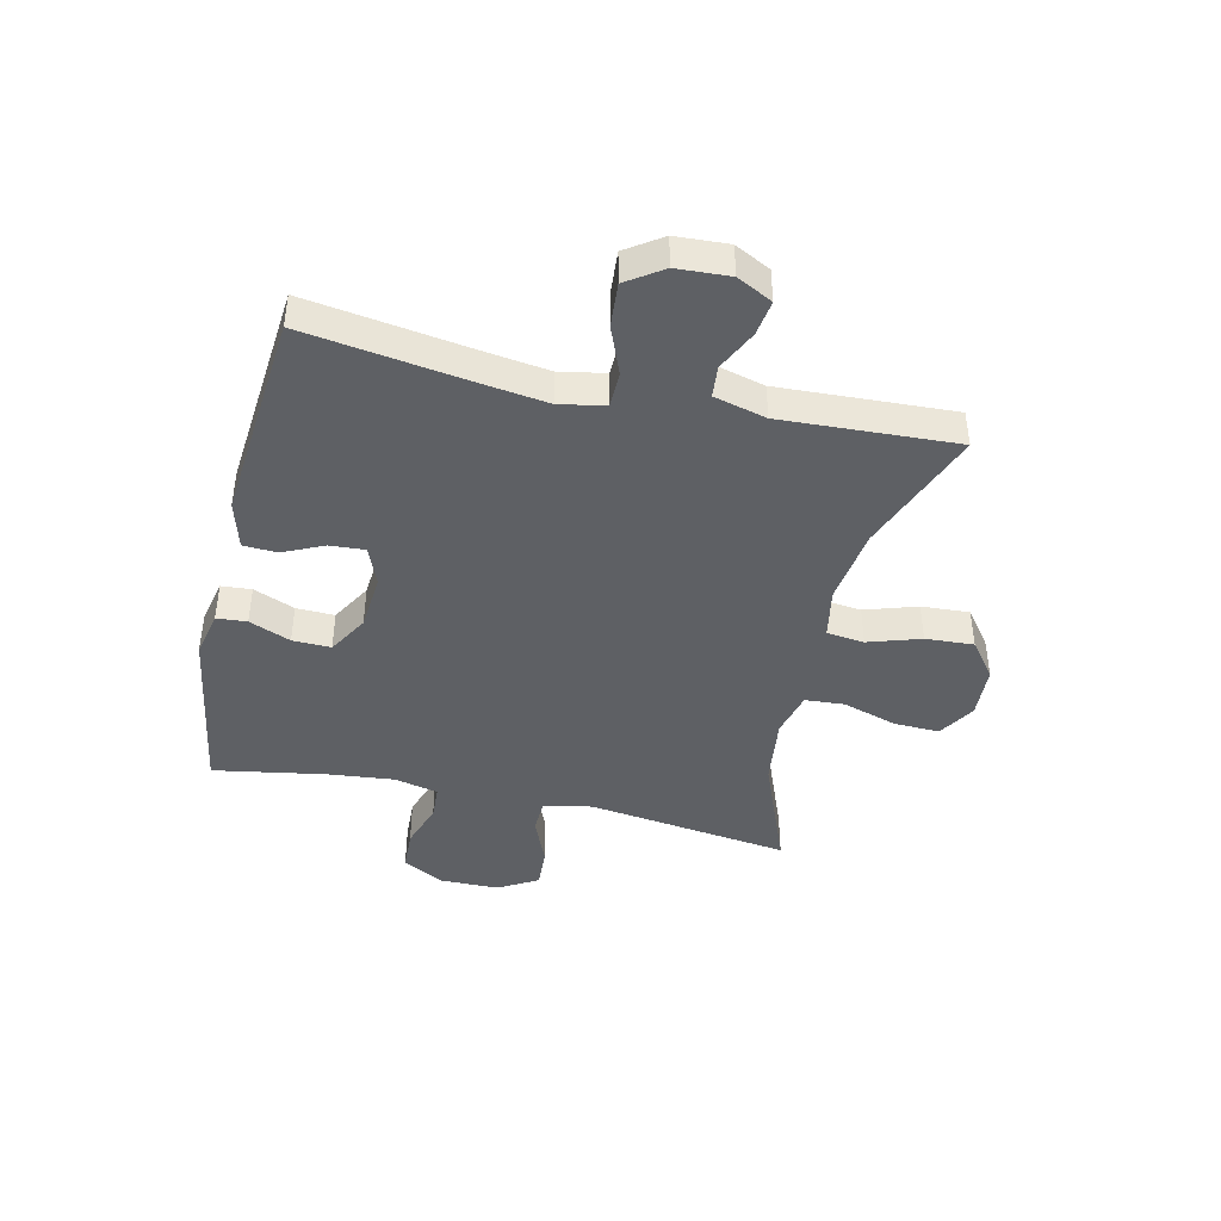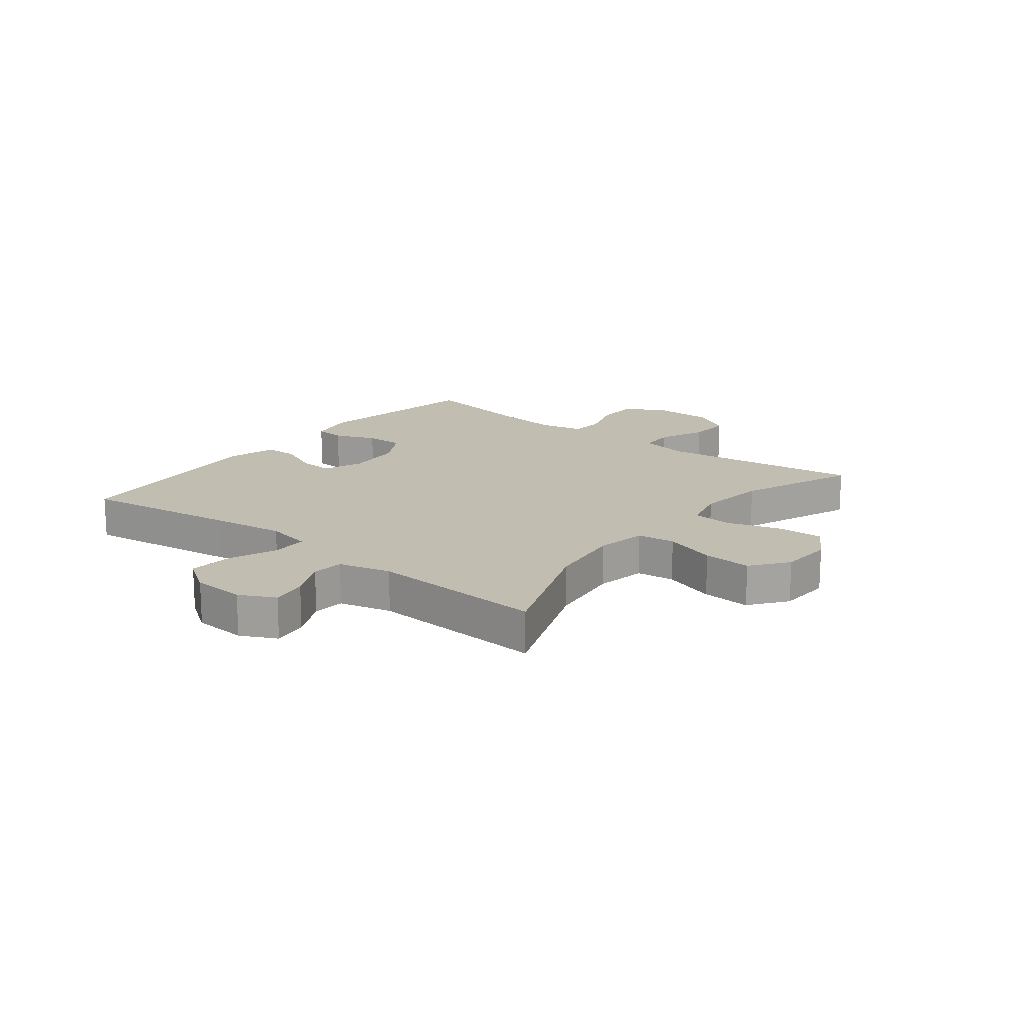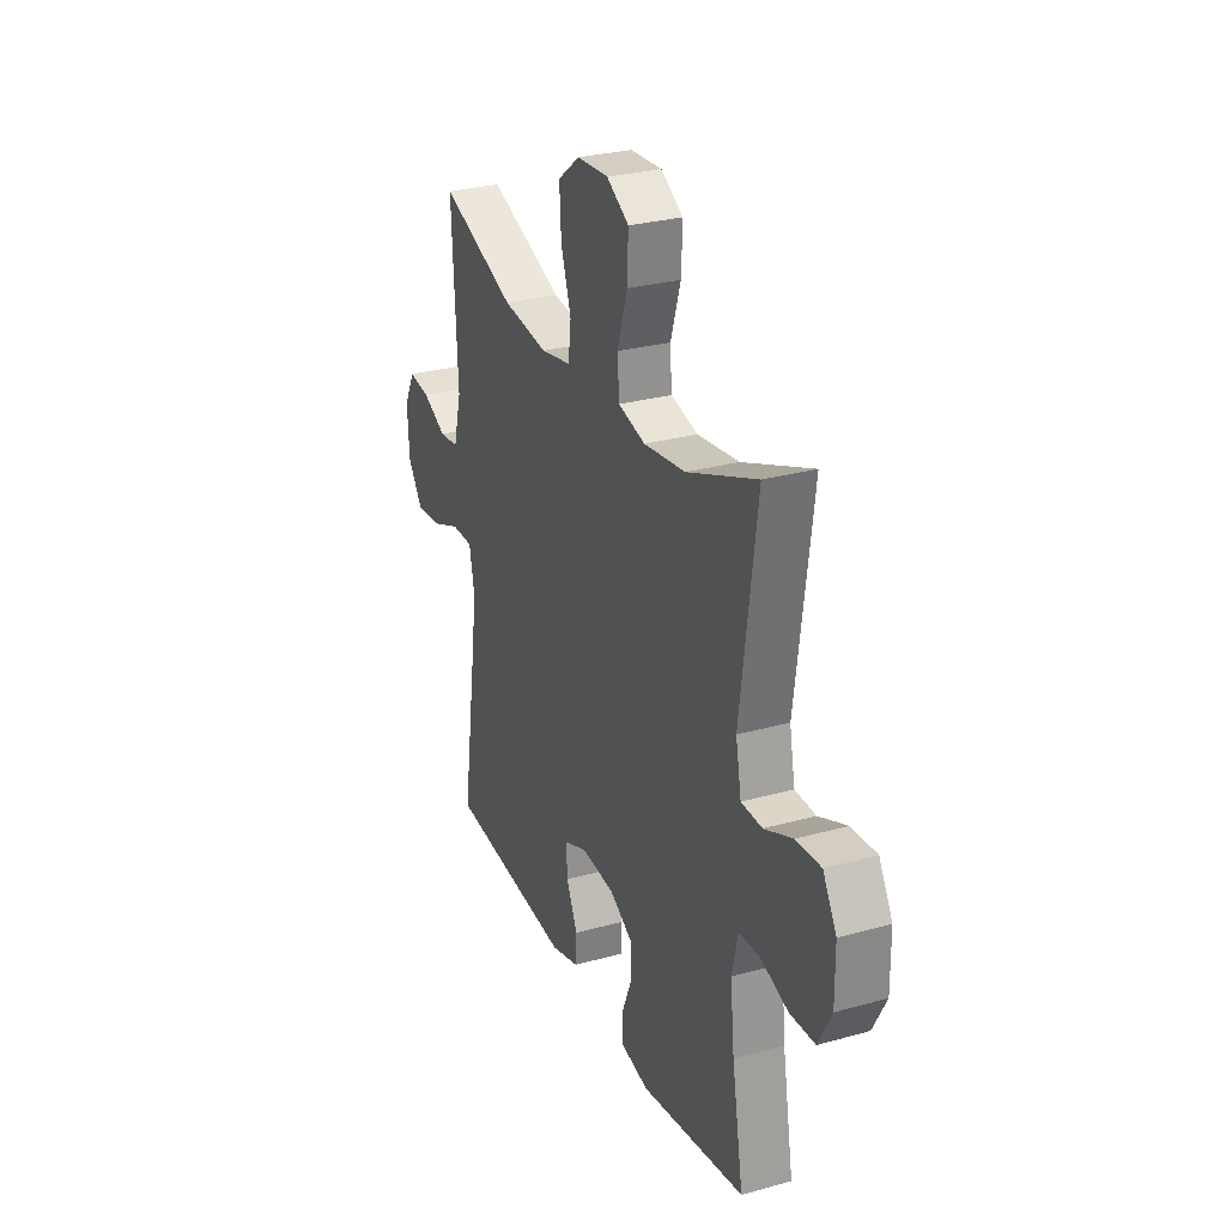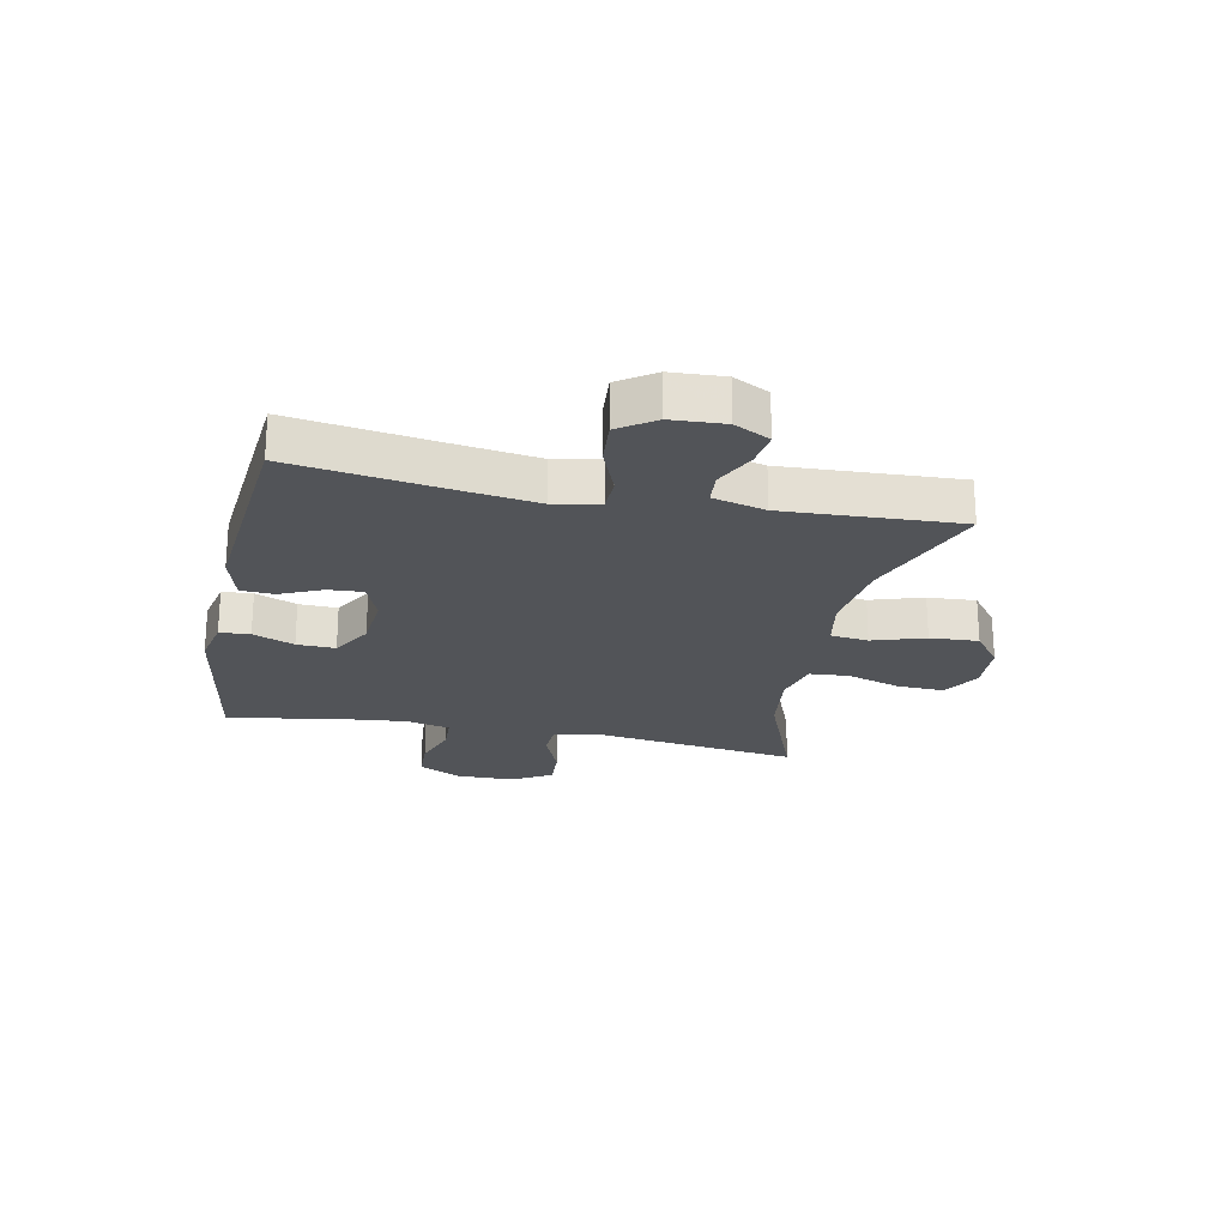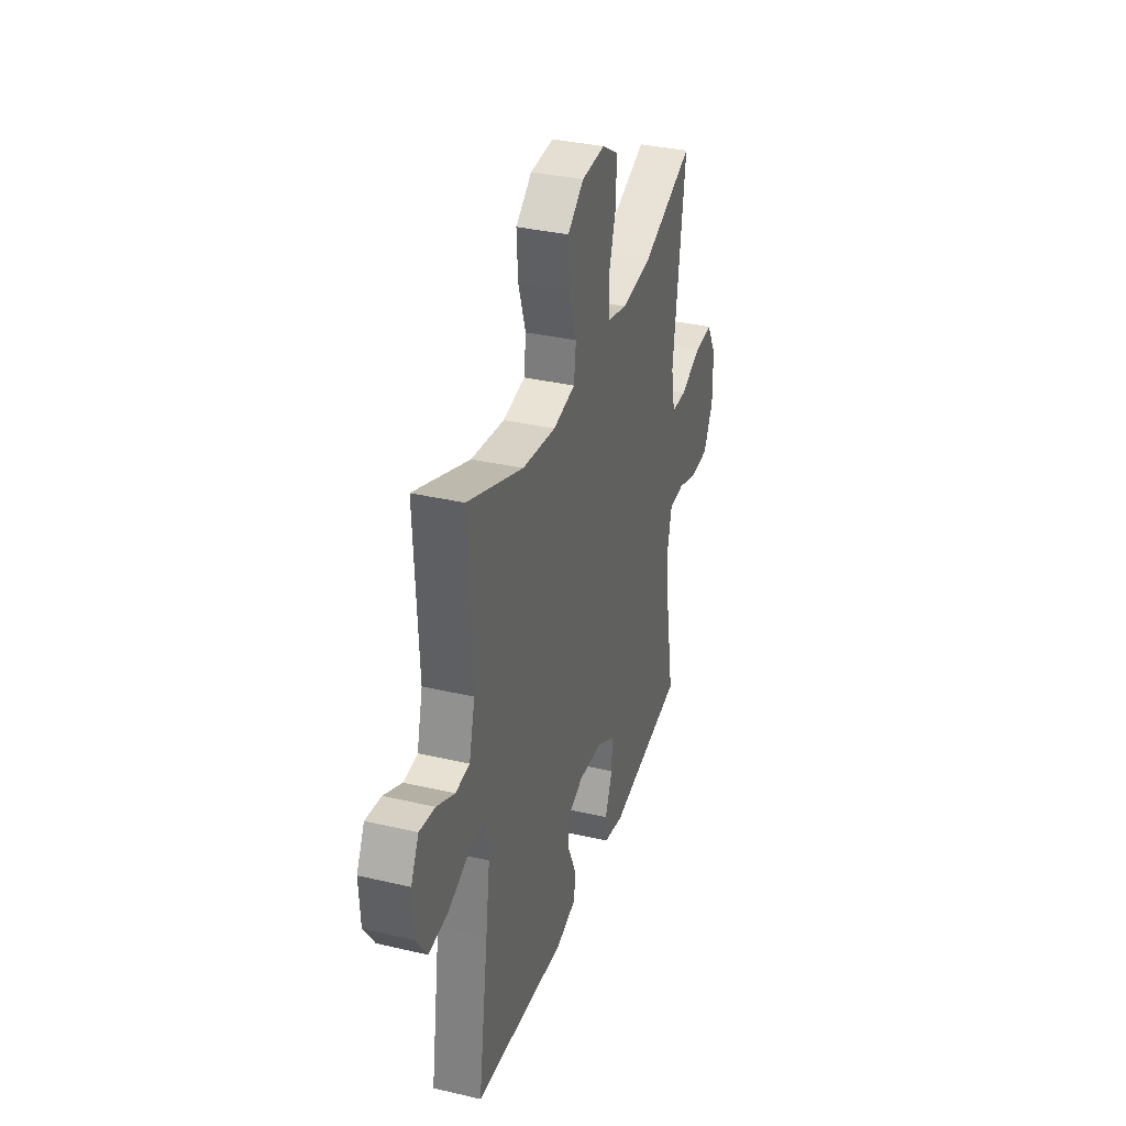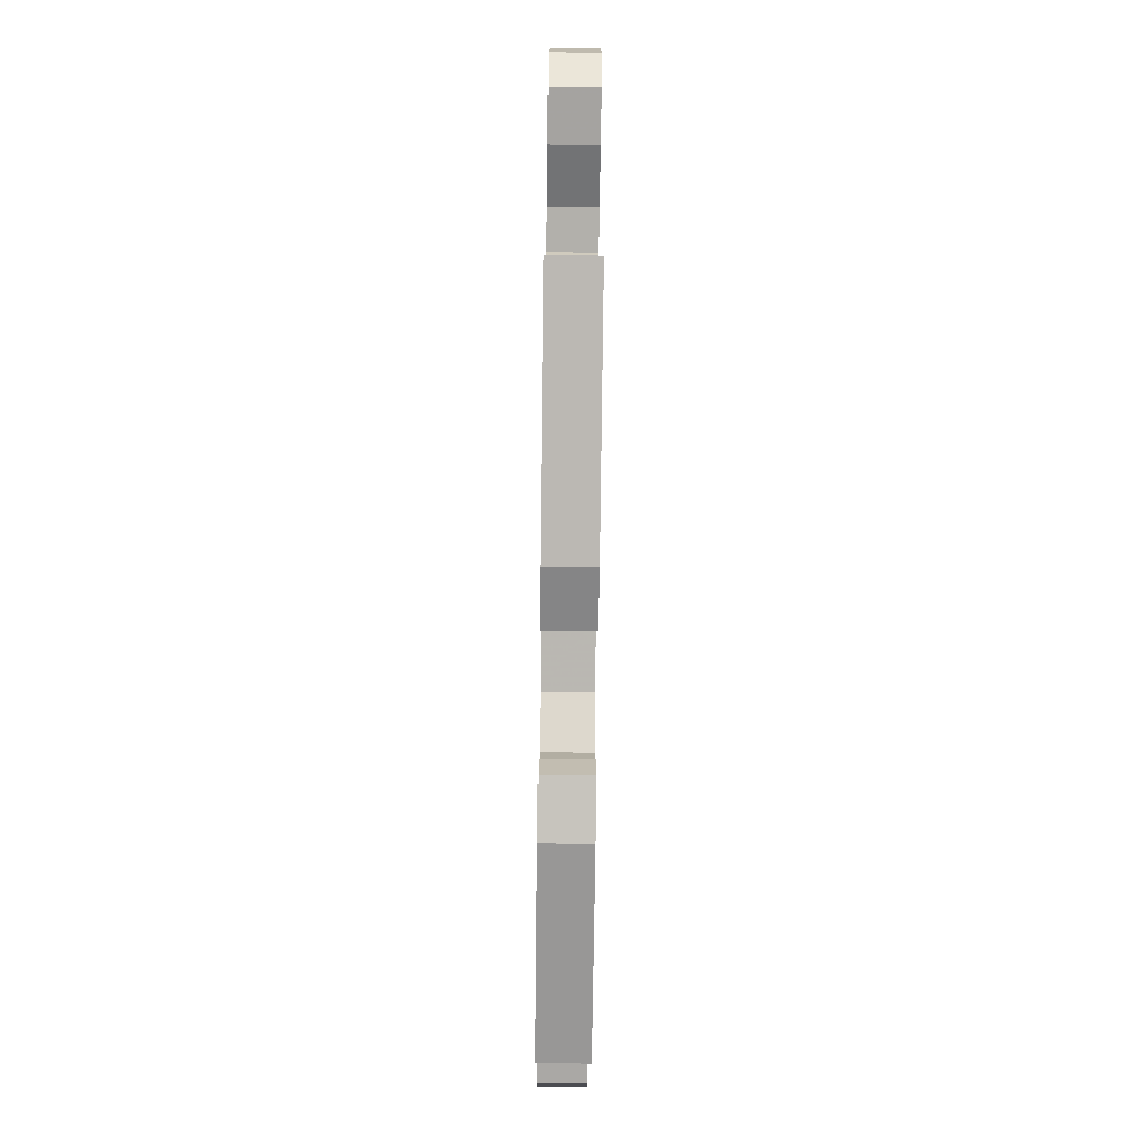
<metadata>
{"format":"obj","ext":"obj","renderer":"f3d","projection":"perspective","resolution":1024,"background":"white","views":[{"elev":-42.8,"azim":-102.9,"up":"+Y"},{"elev":16.9,"azim":-51.6,"up":"+Y"},{"elev":28.3,"azim":67.2,"up":"+Z"},{"elev":-23.1,"azim":-101.6,"up":"+Y"},{"elev":34.6,"azim":-72.6,"up":"+Z"},{"elev":-77.6,"azim":-90.7,"up":"+Z"}]}
</metadata>
<code>
v -0.5 0.07 0.5
v -0.282 0.07 0.416
v -0.151 0.07 0.398
v -0.064 0.07 0.414
v -0.056 0.07 0.479
v -0.085 0.07 0.569
v -0.09 0.07 0.652
v -0.027 0.07 0.7
v 0.064 0.07 0.705
v 0.128 0.07 0.666
v 0.125 0.07 0.586
v 0.096 0.07 0.494
v 0.101 0.07 0.426
v 0.179 0.07 0.406
v 0.299 0.07 0.421
v 0.5 0.07 0.5
v 0.453 0.07 0.15
v 0.469 0.07 0.067
v 0.529 0.07 0.065
v 0.61 0.07 0.099
v 0.682 0.07 0.103
v 0.721 0.07 0.035
v 0.722 0.07 -0.066
v 0.684 0.07 -0.138
v 0.612 0.07 -0.141
v 0.532 0.07 -0.114
v 0.472 0.07 -0.117
v 0.455 0.07 -0.193
v 0.467 0.07 -0.31
v 0.5 0.07 -0.5
v 0.198 0.07 -0.549
v 0.118 0.07 -0.532
v 0.114 0.07 -0.48
v 0.143 0.07 -0.409
v 0.145 0.07 -0.343
v 0.076 0.07 -0.303
v -0.021 0.07 -0.295
v -0.088 0.07 -0.322
v -0.084 0.07 -0.382
v -0.052 0.07 -0.453
v -0.055 0.07 -0.51
v -0.137 0.07 -0.533
v -0.5 0.07 -0.5
v -0.46 0.07 -0.229
v -0.443 0.07 -0.106
v -0.458 0.07 -0.028
v -0.519 0.07 -0.027
v -0.602 0.07 -0.06
v -0.678 0.07 -0.066
v -0.72 0.07 -0.004
v -0.725 0.07 0.087
v -0.694 0.07 0.148
v -0.633 0.07 0.139
v -0.563 0.07 0.105
v -0.508 0.07 0.11
v -0.485 0.07 0.2
v -0.5 0 0.5
v -0.282 0 0.416
v -0.151 0 0.398
v -0.064 0 0.414
v -0.056 0 0.479
v -0.085 0 0.569
v -0.09 0 0.652
v -0.027 0 0.7
v 0.064 0 0.705
v 0.128 0 0.666
v 0.125 0 0.586
v 0.096 0 0.494
v 0.101 0 0.426
v 0.179 0 0.406
v 0.299 0 0.421
v 0.5 0 0.5
v 0.453 0 0.15
v 0.469 0 0.067
v 0.529 0 0.065
v 0.61 0 0.099
v 0.682 0 0.103
v 0.721 0 0.035
v 0.722 0 -0.066
v 0.684 0 -0.138
v 0.612 0 -0.141
v 0.532 0 -0.114
v 0.472 0 -0.117
v 0.455 0 -0.193
v 0.467 0 -0.31
v 0.5 0 -0.5
v 0.198 0 -0.549
v 0.118 0 -0.532
v 0.114 0 -0.48
v 0.143 0 -0.409
v 0.145 0 -0.343
v 0.076 0 -0.303
v -0.021 0 -0.295
v -0.088 0 -0.322
v -0.084 0 -0.382
v -0.052 0 -0.453
v -0.055 0 -0.51
v -0.137 0 -0.533
v -0.5 0 -0.5
v -0.46 0 -0.229
v -0.443 0 -0.106
v -0.458 0 -0.028
v -0.519 0 -0.027
v -0.602 0 -0.06
v -0.678 0 -0.066
v -0.72 0 -0.004
v -0.725 0 0.087
v -0.694 0 0.148
v -0.633 0 0.139
v -0.563 0 0.105
v -0.508 0 0.11
v -0.485 0 0.2
f 52 53 54
f 51 52 54
f 50 51 54
f 49 50 54
f 48 49 54
f 47 48 54
f 46 47 54 55
f 42 43 44
f 41 42 44
f 40 41 44
f 39 40 44
f 38 39 44 45
f 37 38 45 46
f 32 33 34
f 31 32 34
f 30 31 34
f 29 30 34
f 28 29 34 35
f 27 28 35 36
f 24 25 26
f 23 24 26
f 22 23 26
f 21 22 26
f 20 21 26
f 19 20 26
f 18 19 26 27
f 46 55 56
f 37 46 56
f 36 37 56
f 27 36 56
f 18 27 56
f 17 18 56
f 10 11 12
f 9 10 12
f 8 9 12
f 7 8 12
f 6 7 12
f 5 6 12
f 4 5 12 13
f 3 4 13 14
f 56 1 2
f 56 2 3
f 17 56 3 14
f 15 16 17
f 14 15 17
f 110 109 108
f 110 108 107
f 110 107 106
f 110 106 105
f 110 105 104
f 110 104 103
f 111 110 103 102
f 100 99 98
f 100 98 97
f 100 97 96
f 100 96 95
f 101 100 95 94
f 102 101 94 93
f 90 89 88
f 90 88 87
f 90 87 86
f 90 86 85
f 91 90 85 84
f 92 91 84 83
f 82 81 80
f 82 80 79
f 82 79 78
f 82 78 77
f 82 77 76
f 82 76 75
f 83 82 75 74
f 112 111 102
f 112 102 93
f 112 93 92
f 112 92 83
f 112 83 74
f 112 74 73
f 68 67 66
f 68 66 65
f 68 65 64
f 68 64 63
f 68 63 62
f 68 62 61
f 69 68 61 60
f 70 69 60 59
f 58 57 112
f 59 58 112
f 70 59 112 73
f 73 72 71
f 73 71 70
f 1 57 58 2
f 2 58 59 3
f 3 59 60 4
f 4 60 61 5
f 5 61 62 6
f 6 62 63 7
f 7 63 64 8
f 8 64 65 9
f 9 65 66 10
f 10 66 67 11
f 11 67 68 12
f 12 68 69 13
f 13 69 70 14
f 14 70 71 15
f 15 71 72 16
f 16 72 73 17
f 17 73 74 18
f 18 74 75 19
f 19 75 76 20
f 20 76 77 21
f 21 77 78 22
f 22 78 79 23
f 23 79 80 24
f 24 80 81 25
f 25 81 82 26
f 26 82 83 27
f 27 83 84 28
f 28 84 85 29
f 29 85 86 30
f 30 86 87 31
f 31 87 88 32
f 32 88 89 33
f 33 89 90 34
f 34 90 91 35
f 35 91 92 36
f 36 92 93 37
f 37 93 94 38
f 38 94 95 39
f 39 95 96 40
f 40 96 97 41
f 41 97 98 42
f 42 98 99 43
f 43 99 100 44
f 44 100 101 45
f 45 101 102 46
f 46 102 103 47
f 47 103 104 48
f 48 104 105 49
f 49 105 106 50
f 50 106 107 51
f 51 107 108 52
f 52 108 109 53
f 53 109 110 54
f 54 110 111 55
f 55 111 112 56
f 56 112 57 1

</code>
